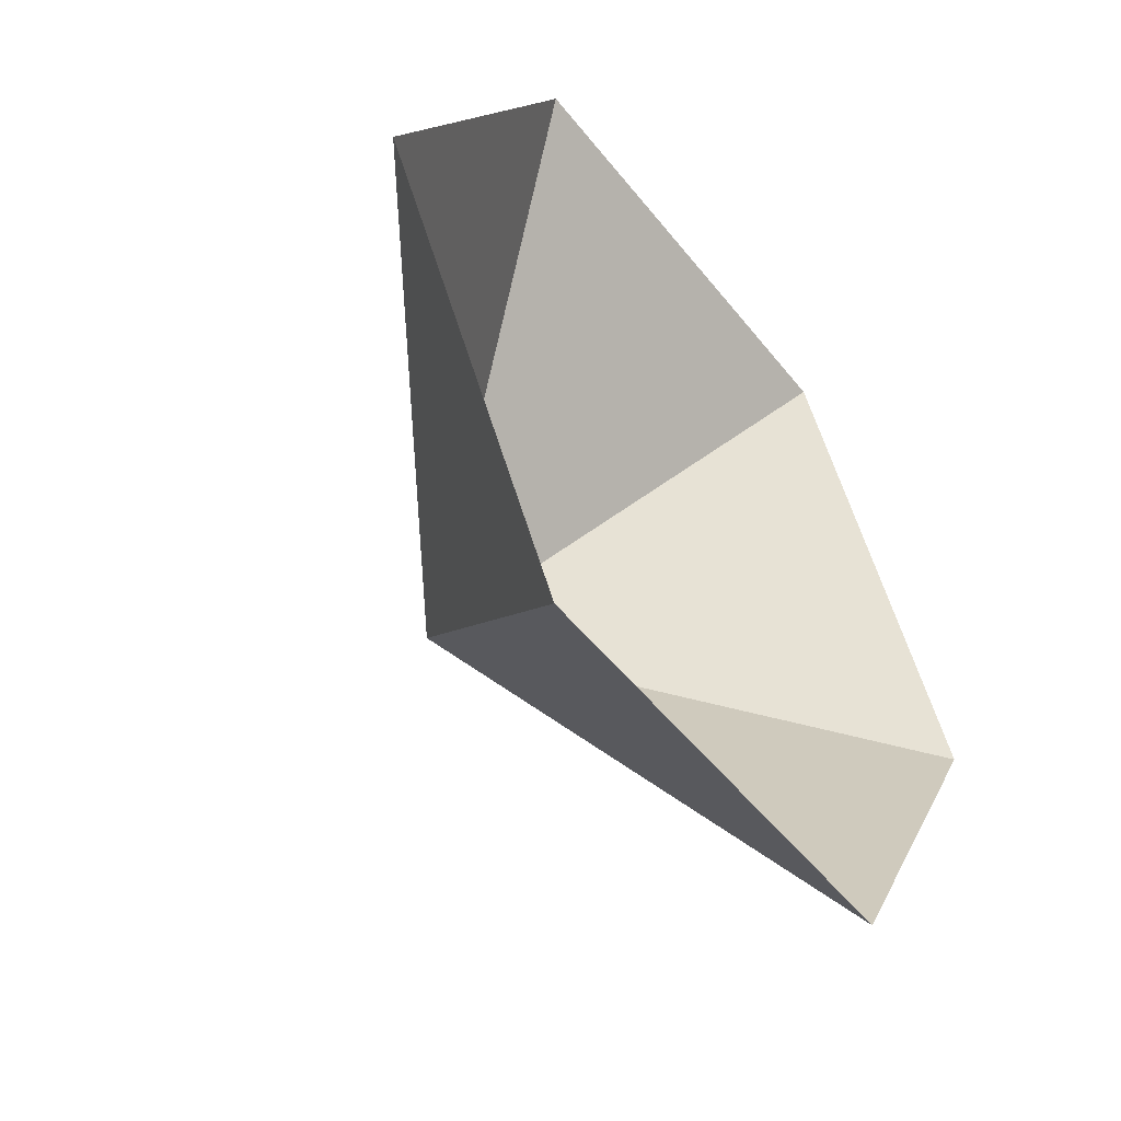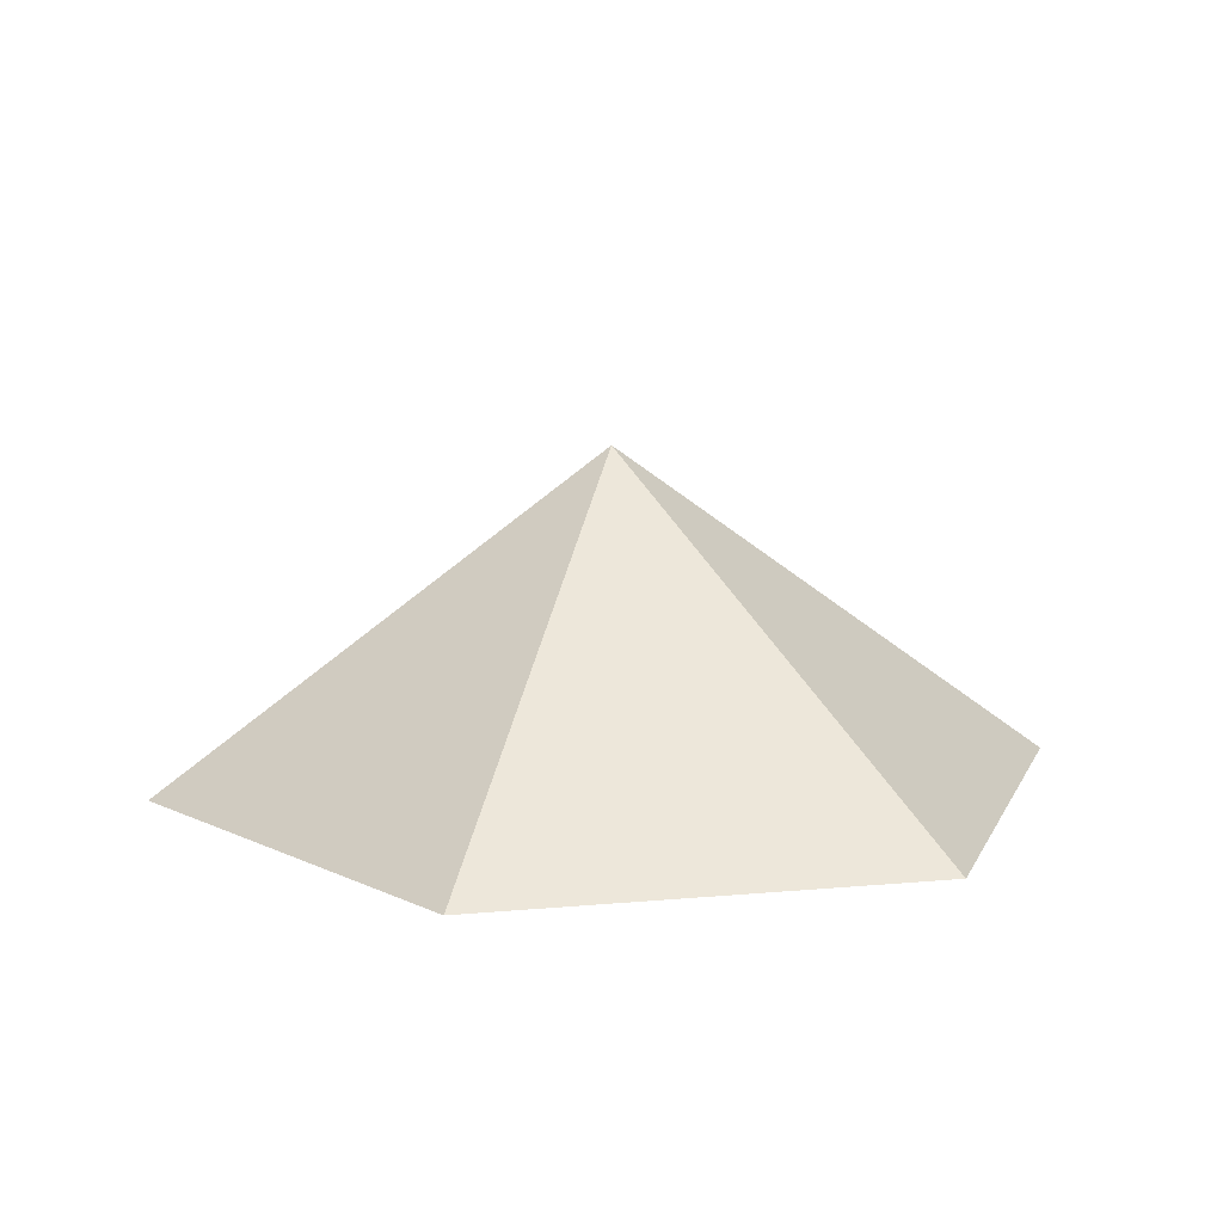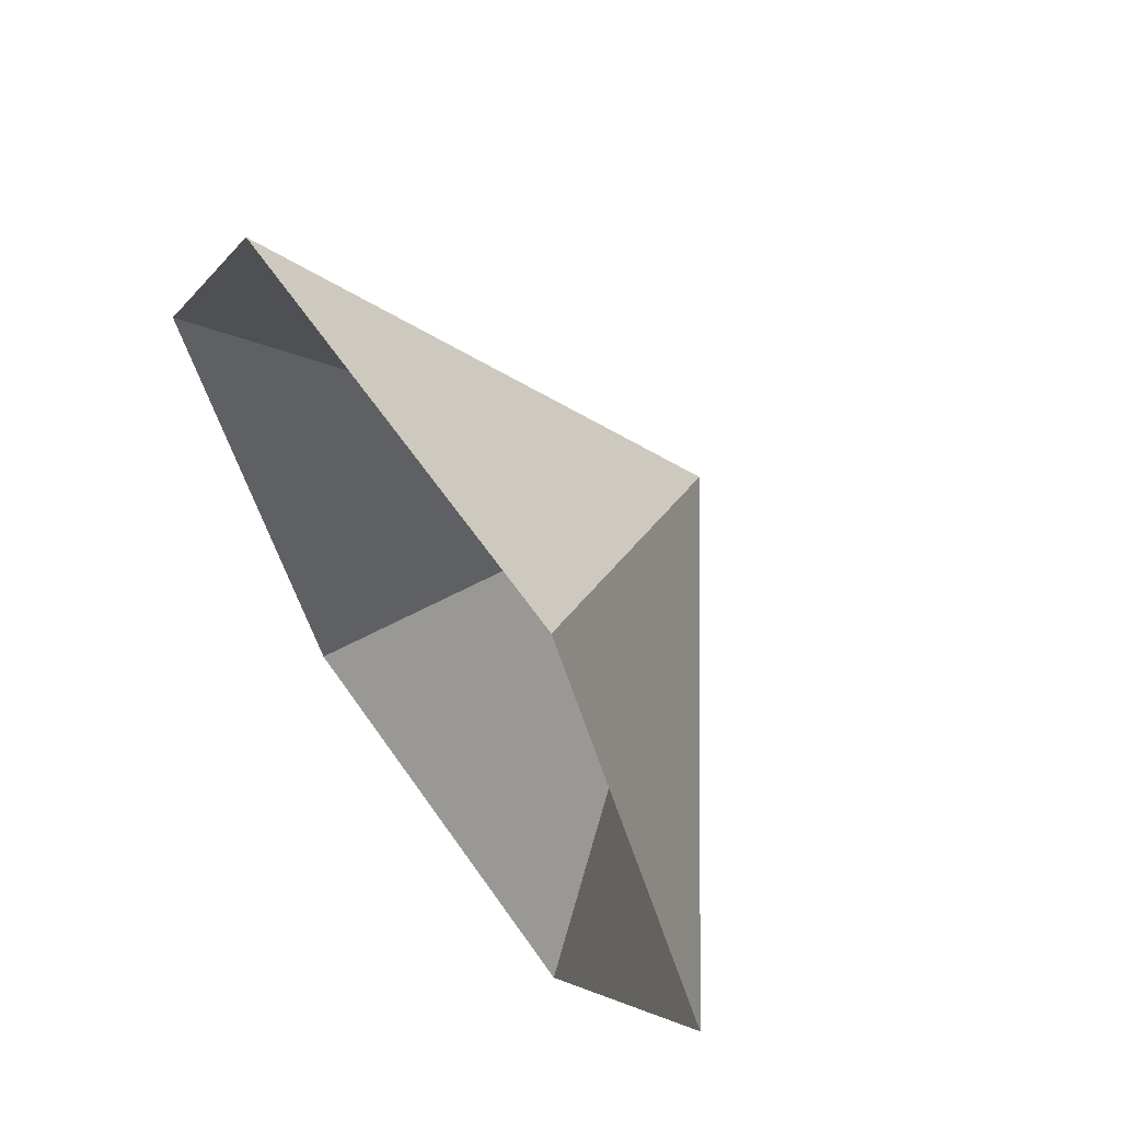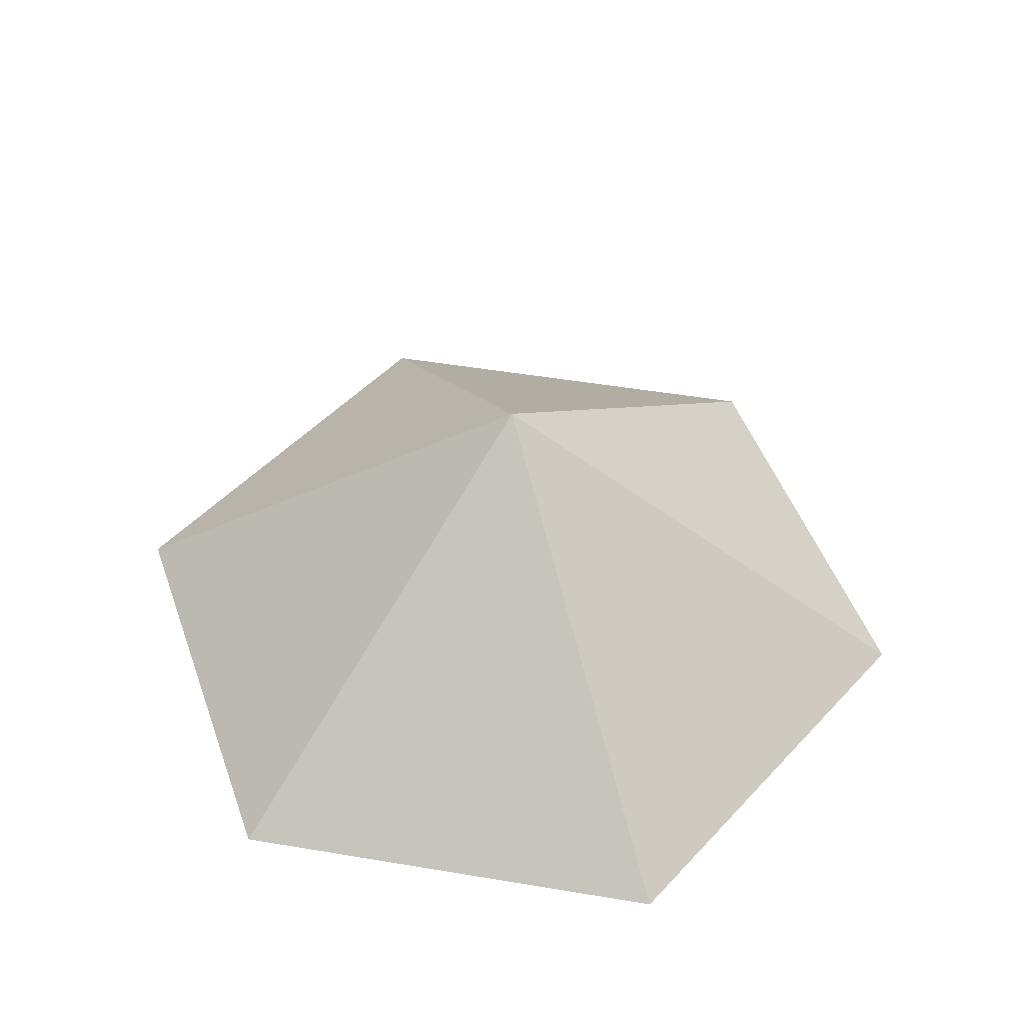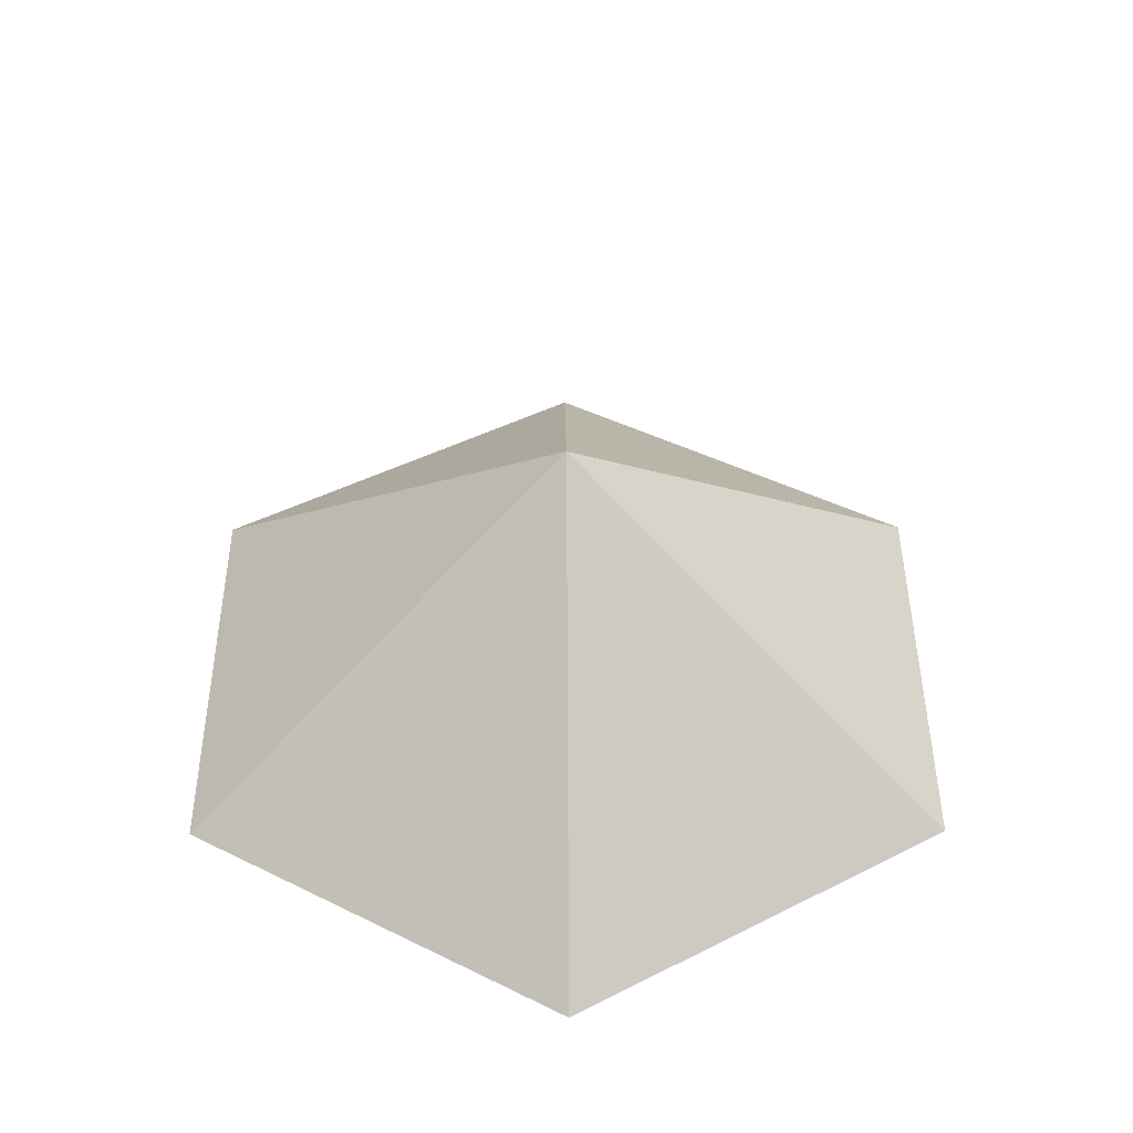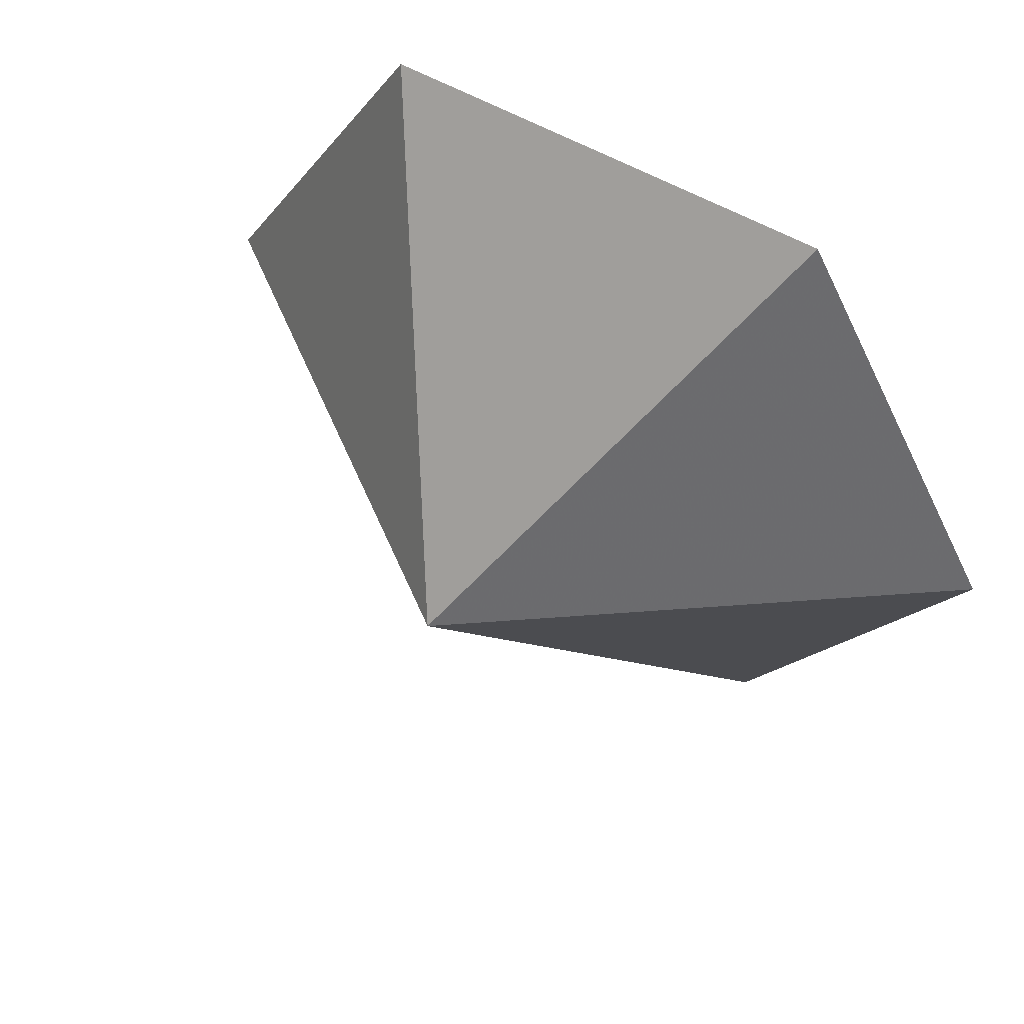
<metadata>
{"format":"obj","ext":"obj","renderer":"f3d","projection":"perspective","resolution":1024,"background":"white","views":[{"elev":-50.6,"azim":126.9,"up":"+Y"},{"elev":11.9,"azim":107.7,"up":"+Z"},{"elev":61.2,"azim":-124.5,"up":"+Y"},{"elev":48.4,"azim":-109.4,"up":"+Z"},{"elev":45.1,"azim":-90.3,"up":"+Z"},{"elev":55.6,"azim":31.4,"up":"+Y"}]}
</metadata>
<code>
v 0 0 0
v 3.479 0 0
v 5.218 3.013 0
v 3.479 6.025 0
v 0 6.025 0
v -1.739 3.013 0
v 1.739 3.013 2.521
f 1 2 7
f 2 3 7
f 3 4 7
f 4 5 7
f 5 6 7
f 6 1 7

</code>
